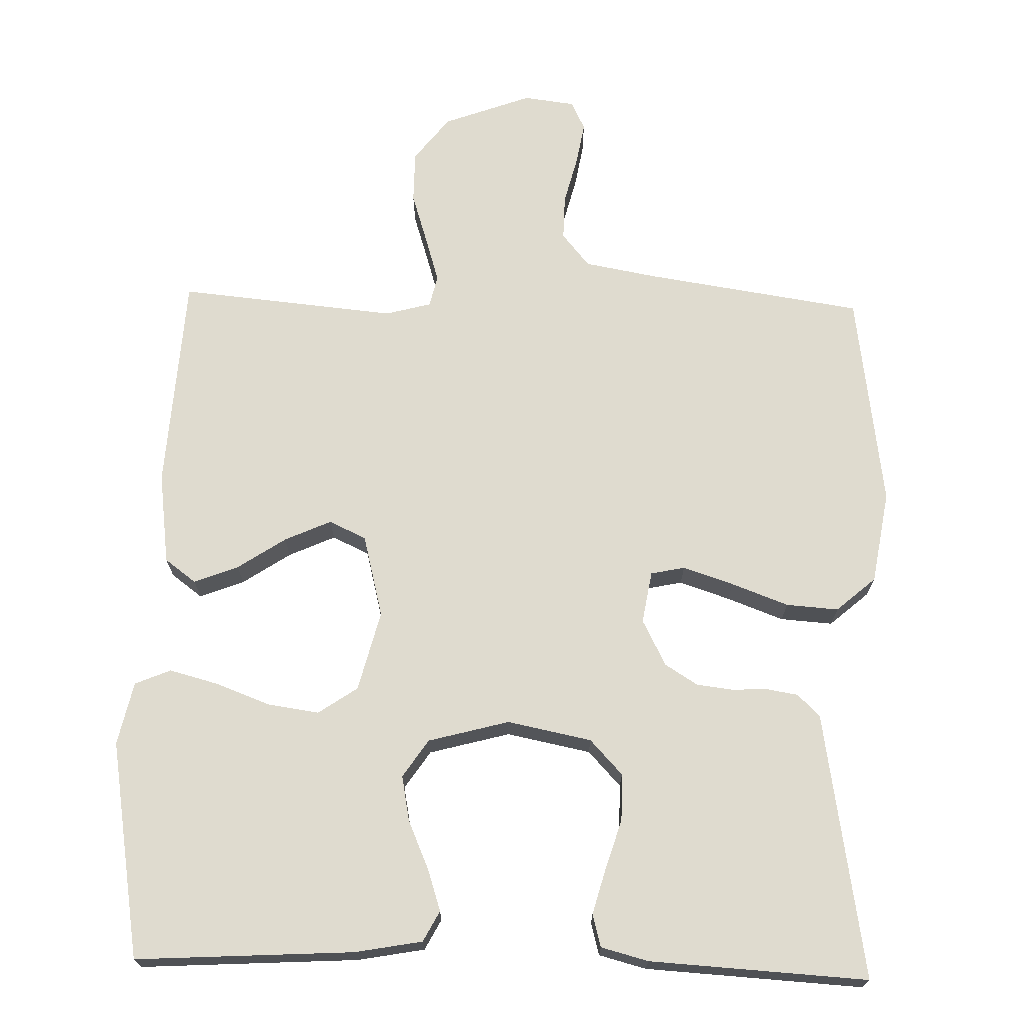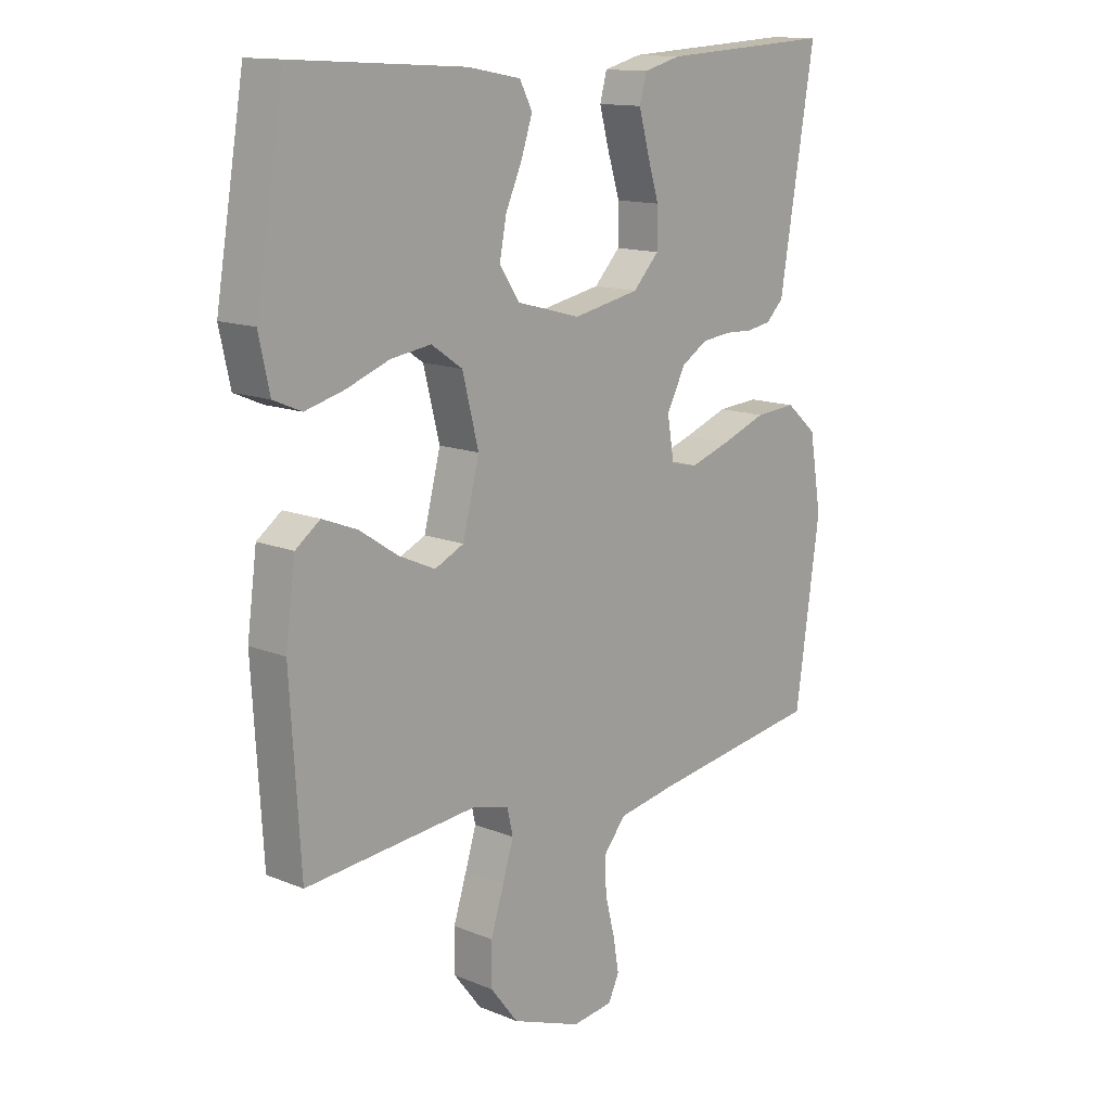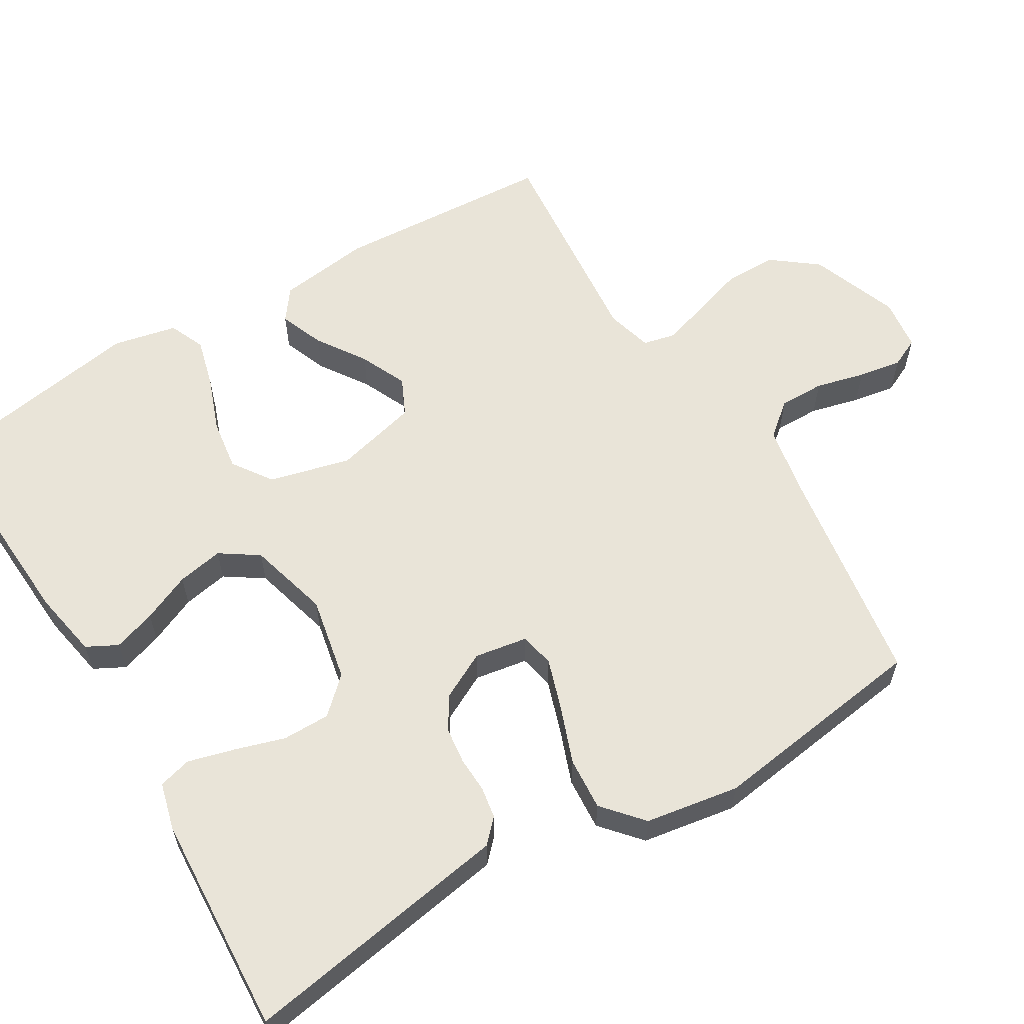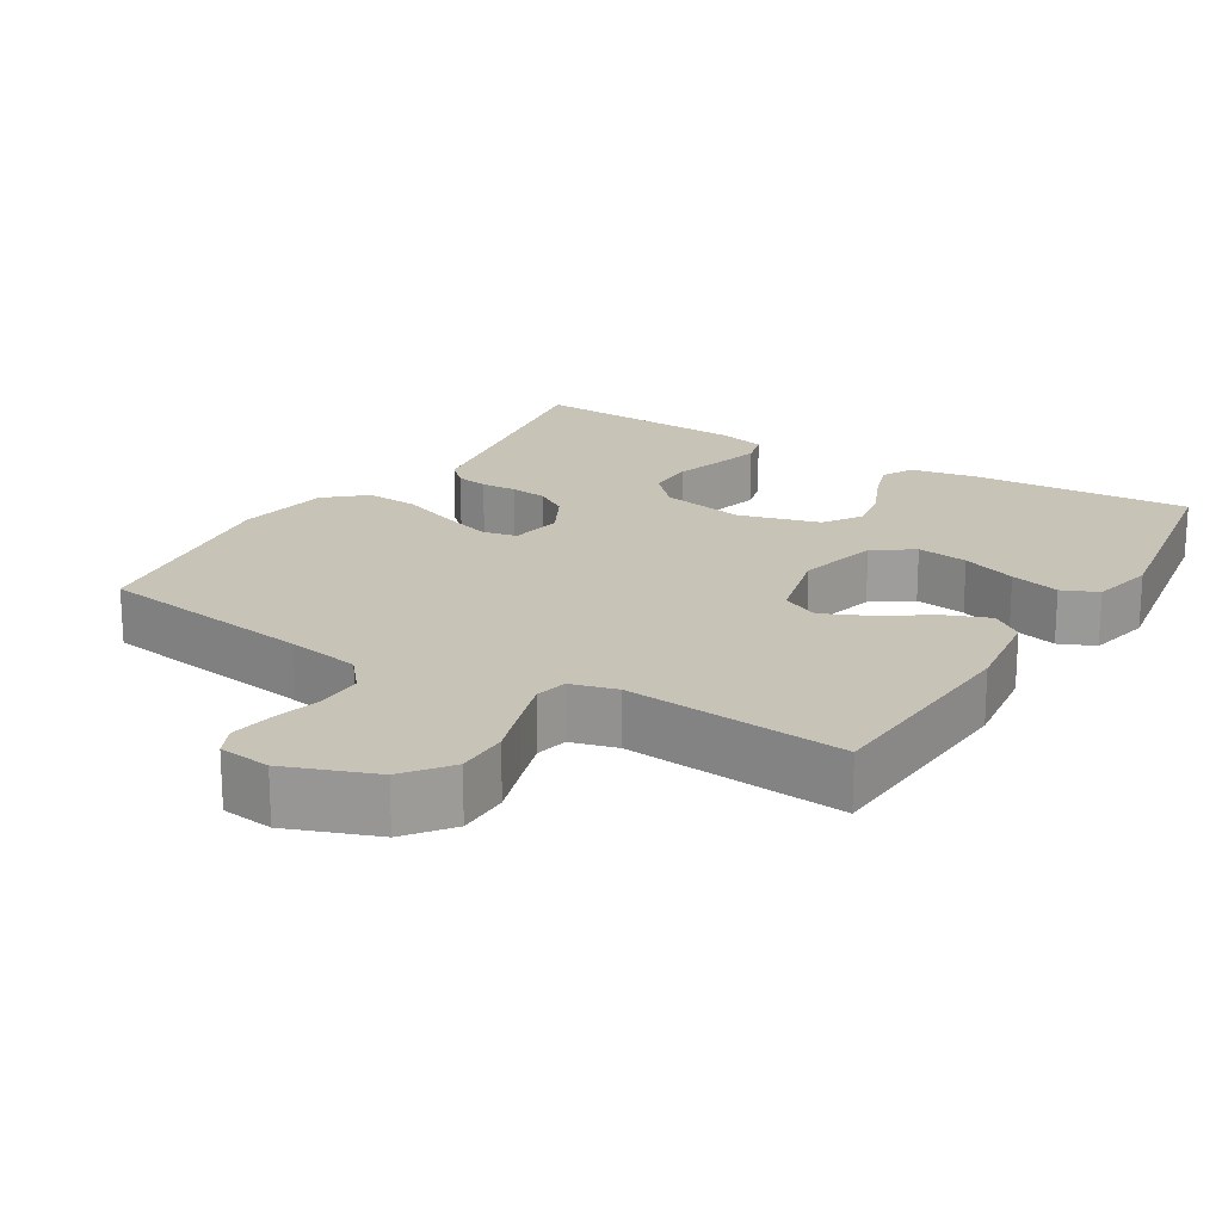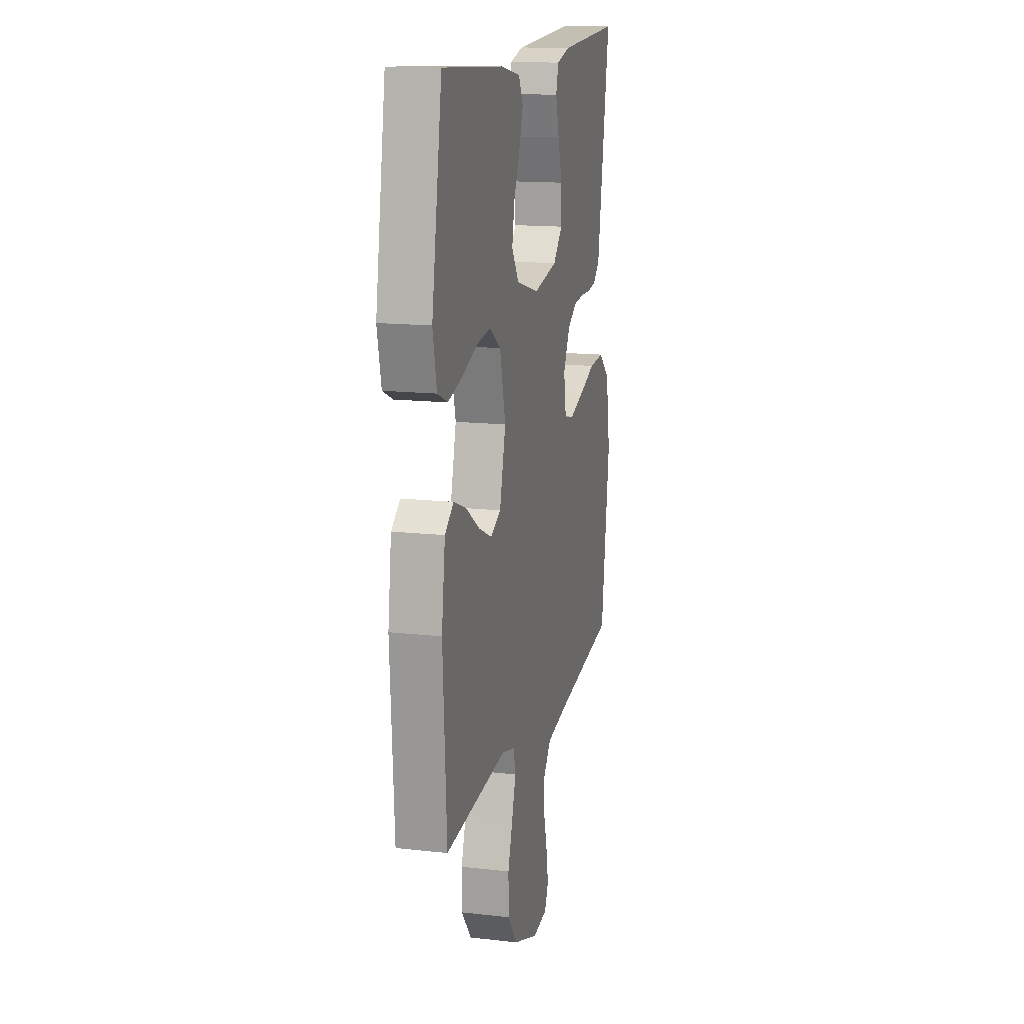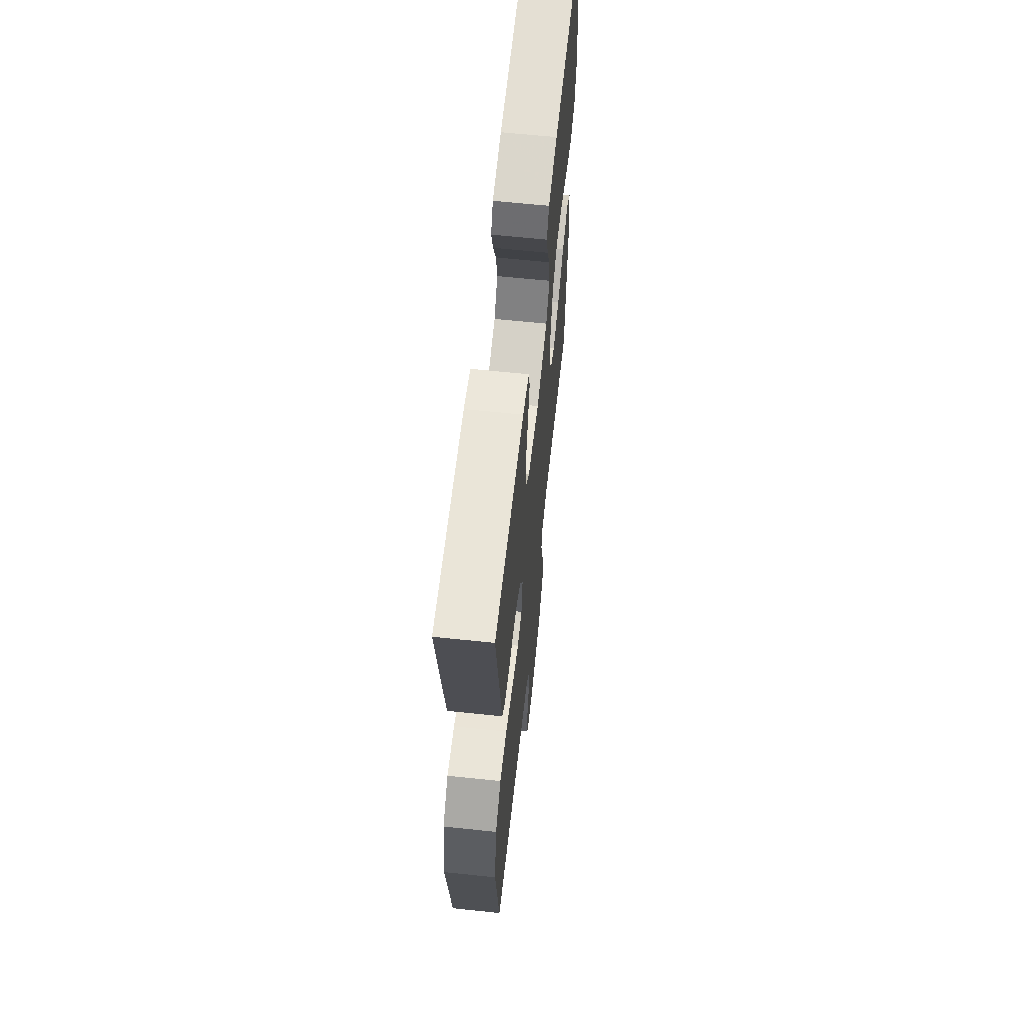
<metadata>
{"format":"obj","ext":"obj","renderer":"f3d","projection":"perspective","resolution":1024,"background":"white","views":[{"elev":70.3,"azim":1.6,"up":"+Y"},{"elev":13.6,"azim":-47.5,"up":"+Z"},{"elev":59.9,"azim":59.0,"up":"+Y"},{"elev":19.6,"azim":-148.7,"up":"+Y"},{"elev":14.8,"azim":-76.3,"up":"+Z"},{"elev":63.0,"azim":96.1,"up":"+Z"}]}
</metadata>
<code>
v -0.5 0.07 -0.5
v -0.518 0.07 -0.2
v -0.501 0.07 -0.073
v -0.458 0.07 -0.041
v -0.397 0.07 -0.065
v -0.331 0.07 -0.109
v -0.267 0.07 -0.138
v -0.216 0.07 -0.114
v -0.187 0.07 0
v -0.215 0.07 0.111
v -0.269 0.07 0.148
v -0.339 0.07 0.138
v -0.414 0.07 0.11
v -0.482 0.07 0.092
v -0.531 0.07 0.113
v -0.55 0.07 0.2
v -0.5 0.07 0.5
v -0.2 0.07 0.482
v -0.108 0.07 0.465
v -0.086 0.07 0.423
v -0.105 0.07 0.365
v -0.134 0.07 0.299
v -0.146 0.07 0.236
v -0.111 0.07 0.184
v 0 0.07 0.154
v 0.116 0.07 0.177
v 0.161 0.07 0.225
v 0.161 0.07 0.29
v 0.14 0.07 0.358
v 0.123 0.07 0.421
v 0.135 0.07 0.466
v 0.2 0.07 0.483
v 0.5 0.07 0.5
v 0.45 0.07 0.2
v 0.439 0.07 0.133
v 0.408 0.07 0.103
v 0.365 0.07 0.096
v 0.316 0.07 0.098
v 0.266 0.07 0.092
v 0.221 0.07 0.064
v 0.188 0.07 0
v 0.2 0.07 -0.072
v 0.247 0.07 -0.082
v 0.317 0.07 -0.059
v 0.395 0.07 -0.03
v 0.467 0.07 -0.025
v 0.521 0.07 -0.072
v 0.542 0.07 -0.2
v 0.5 0.07 -0.5
v 0.2 0.07 -0.545
v 0.1 0.07 -0.563
v 0.062 0.07 -0.609
v 0.063 0.07 -0.671
v 0.08 0.07 -0.738
v 0.09 0.07 -0.797
v 0.071 0.07 -0.837
v 0 0.07 -0.846
v -0.121 0.07 -0.801
v -0.169 0.07 -0.739
v -0.169 0.07 -0.667
v -0.146 0.07 -0.595
v -0.127 0.07 -0.533
v -0.137 0.07 -0.489
v -0.2 0.07 -0.472
v -0.5 0 -0.5
v -0.518 0 -0.2
v -0.501 0 -0.073
v -0.458 0 -0.041
v -0.397 0 -0.065
v -0.331 0 -0.109
v -0.267 0 -0.138
v -0.216 0 -0.114
v -0.187 0 0
v -0.215 0 0.111
v -0.269 0 0.148
v -0.339 0 0.138
v -0.414 0 0.11
v -0.482 0 0.092
v -0.531 0 0.113
v -0.55 0 0.2
v -0.5 0 0.5
v -0.2 0 0.482
v -0.108 0 0.465
v -0.086 0 0.423
v -0.105 0 0.365
v -0.134 0 0.299
v -0.146 0 0.236
v -0.111 0 0.184
v 0 0 0.154
v 0.116 0 0.177
v 0.161 0 0.225
v 0.161 0 0.29
v 0.14 0 0.358
v 0.123 0 0.421
v 0.135 0 0.466
v 0.2 0 0.483
v 0.5 0 0.5
v 0.45 0 0.2
v 0.439 0 0.133
v 0.408 0 0.103
v 0.365 0 0.096
v 0.316 0 0.098
v 0.266 0 0.092
v 0.221 0 0.064
v 0.188 0 0
v 0.2 0 -0.072
v 0.247 0 -0.082
v 0.317 0 -0.059
v 0.395 0 -0.03
v 0.467 0 -0.025
v 0.521 0 -0.072
v 0.542 0 -0.2
v 0.5 0 -0.5
v 0.2 0 -0.545
v 0.1 0 -0.563
v 0.062 0 -0.609
v 0.063 0 -0.671
v 0.08 0 -0.738
v 0.09 0 -0.797
v 0.071 0 -0.837
v 0 0 -0.846
v -0.121 0 -0.801
v -0.169 0 -0.739
v -0.169 0 -0.667
v -0.146 0 -0.595
v -0.127 0 -0.533
v -0.137 0 -0.489
v -0.2 0 -0.472
f 58 59 60 61
f 58 61 62
f 57 58 62
f 56 57 62 63
f 53 54 55 56
f 47 48 49 50
f 47 50 51
f 44 45 46 47
f 43 44 47 51
f 42 43 51 52
f 35 36 37 38
f 34 35 38 39
f 33 34 39
f 32 33 39 40
f 28 29 30 31
f 28 31 32 40
f 19 20 21 22
f 19 22 23
f 18 19 23
f 17 18 23
f 16 17 23 24
f 12 13 14 15
f 11 12 15 16
f 3 4 5 6
f 3 6 7
f 64 1 2 3
f 63 64 3 7
f 53 56 63 7
f 41 42 52
f 27 28 40 41
f 26 27 41 52
f 25 26 52
f 11 16 24 25
f 10 11 25
f 9 10 25 52
f 8 9 52 53
f 7 8 53
f 125 124 123 122
f 126 125 122
f 126 122 121
f 127 126 121 120
f 120 119 118 117
f 114 113 112 111
f 115 114 111
f 111 110 109 108
f 115 111 108 107
f 116 115 107 106
f 102 101 100 99
f 103 102 99 98
f 103 98 97
f 104 103 97 96
f 95 94 93 92
f 104 96 95 92
f 86 85 84 83
f 87 86 83
f 87 83 82
f 87 82 81
f 88 87 81 80
f 79 78 77 76
f 80 79 76 75
f 70 69 68 67
f 71 70 67
f 67 66 65 128
f 71 67 128 127
f 71 127 120 117
f 116 106 105
f 105 104 92 91
f 116 105 91 90
f 116 90 89
f 89 88 80 75
f 89 75 74
f 116 89 74 73
f 117 116 73 72
f 117 72 71
f 1 65 66 2
f 2 66 67 3
f 3 67 68 4
f 4 68 69 5
f 5 69 70 6
f 6 70 71 7
f 7 71 72 8
f 8 72 73 9
f 9 73 74 10
f 10 74 75 11
f 11 75 76 12
f 12 76 77 13
f 13 77 78 14
f 14 78 79 15
f 15 79 80 16
f 16 80 81 17
f 17 81 82 18
f 18 82 83 19
f 19 83 84 20
f 20 84 85 21
f 21 85 86 22
f 22 86 87 23
f 23 87 88 24
f 24 88 89 25
f 25 89 90 26
f 26 90 91 27
f 27 91 92 28
f 28 92 93 29
f 29 93 94 30
f 30 94 95 31
f 31 95 96 32
f 32 96 97 33
f 33 97 98 34
f 34 98 99 35
f 35 99 100 36
f 36 100 101 37
f 37 101 102 38
f 38 102 103 39
f 39 103 104 40
f 40 104 105 41
f 41 105 106 42
f 42 106 107 43
f 43 107 108 44
f 44 108 109 45
f 45 109 110 46
f 46 110 111 47
f 47 111 112 48
f 48 112 113 49
f 49 113 114 50
f 50 114 115 51
f 51 115 116 52
f 52 116 117 53
f 53 117 118 54
f 54 118 119 55
f 55 119 120 56
f 56 120 121 57
f 57 121 122 58
f 58 122 123 59
f 59 123 124 60
f 60 124 125 61
f 61 125 126 62
f 62 126 127 63
f 63 127 128 64
f 64 128 65 1

</code>
